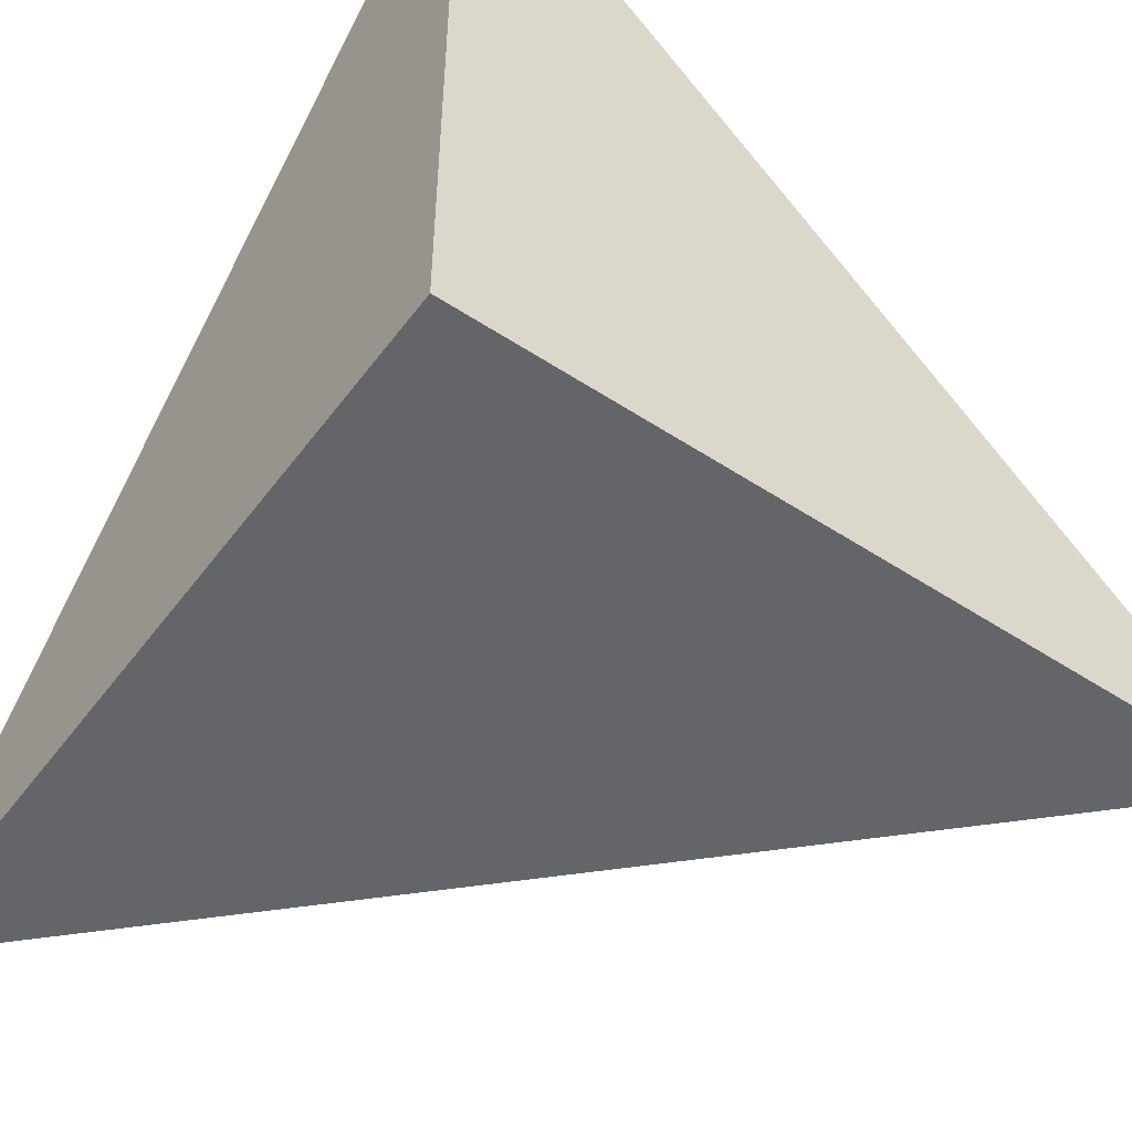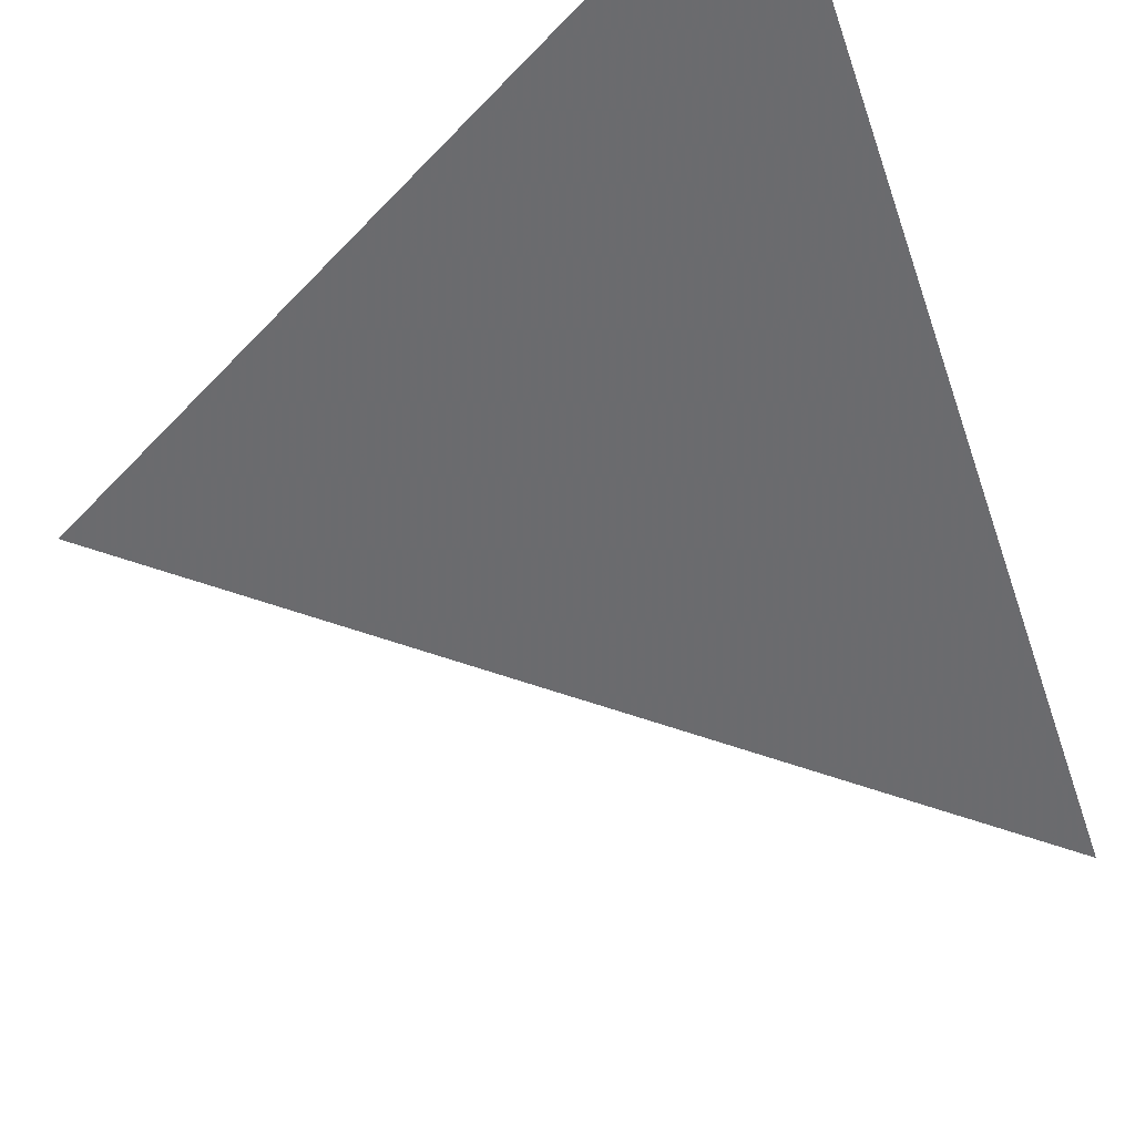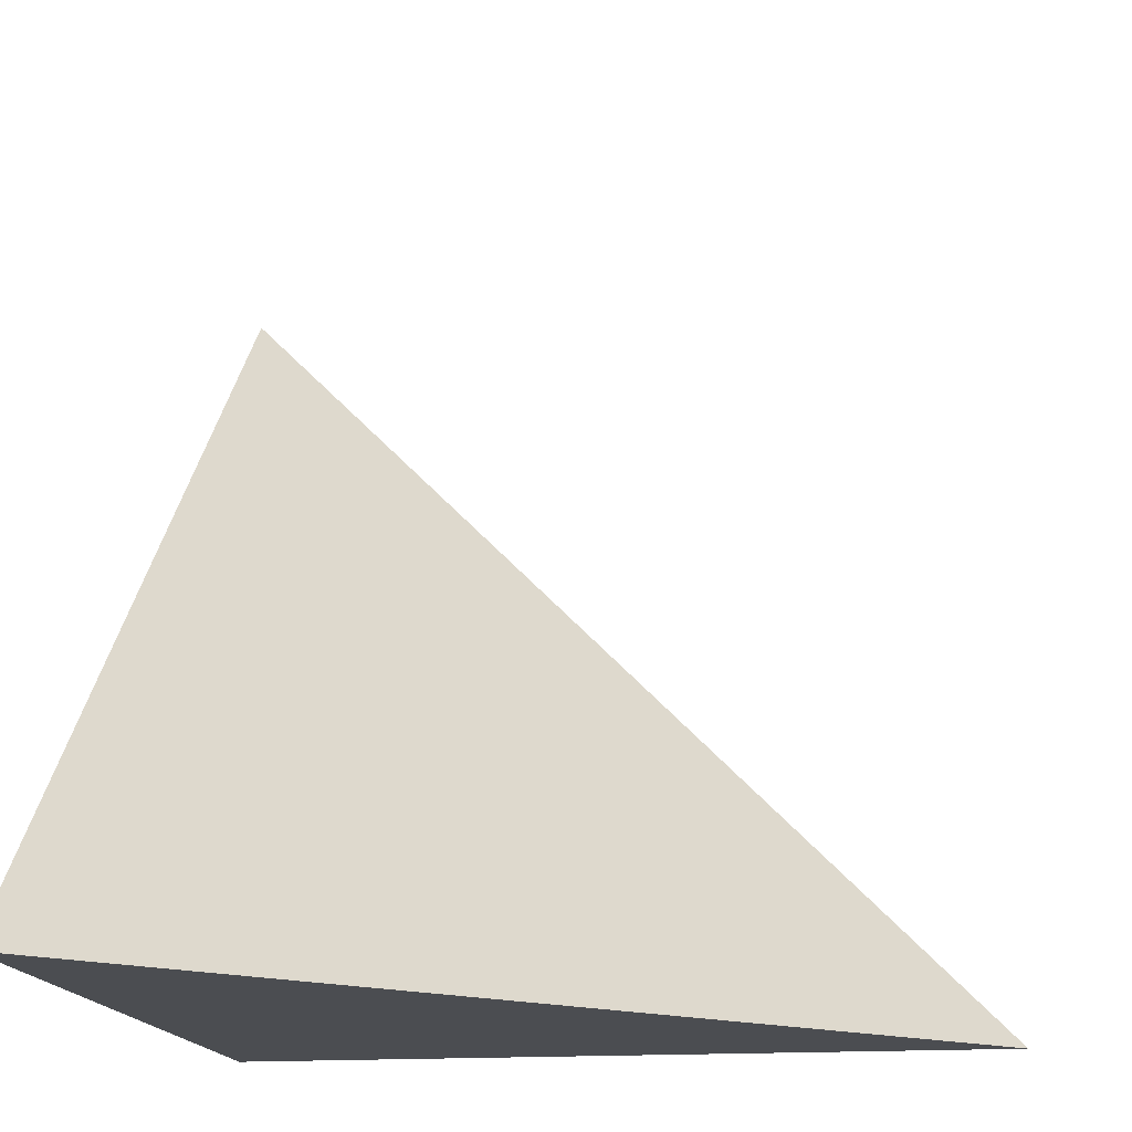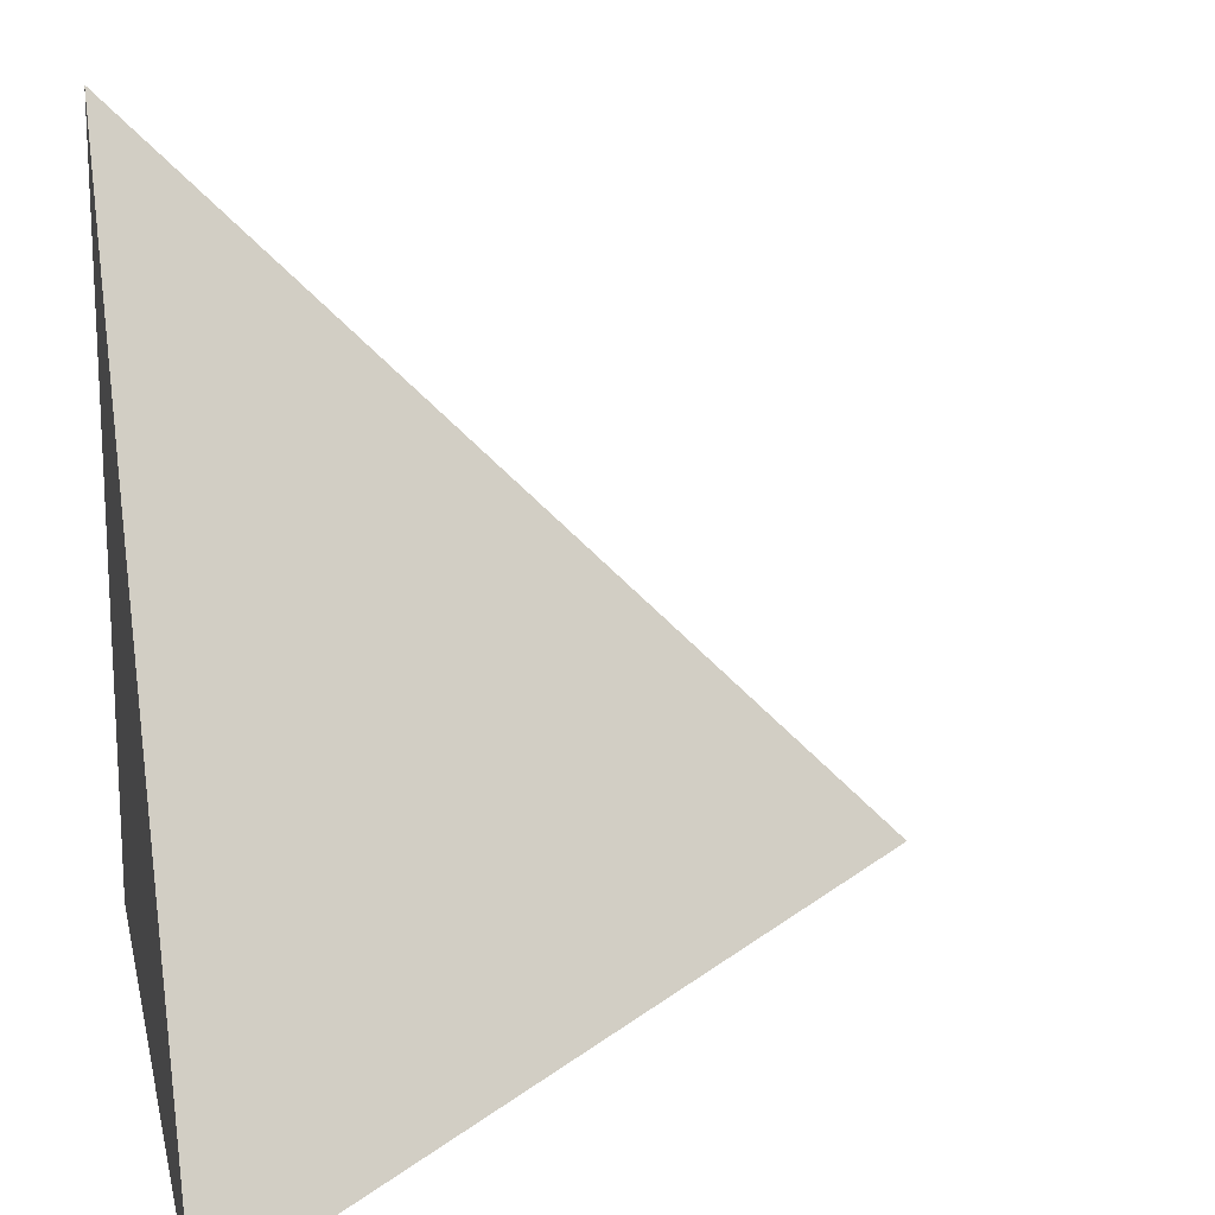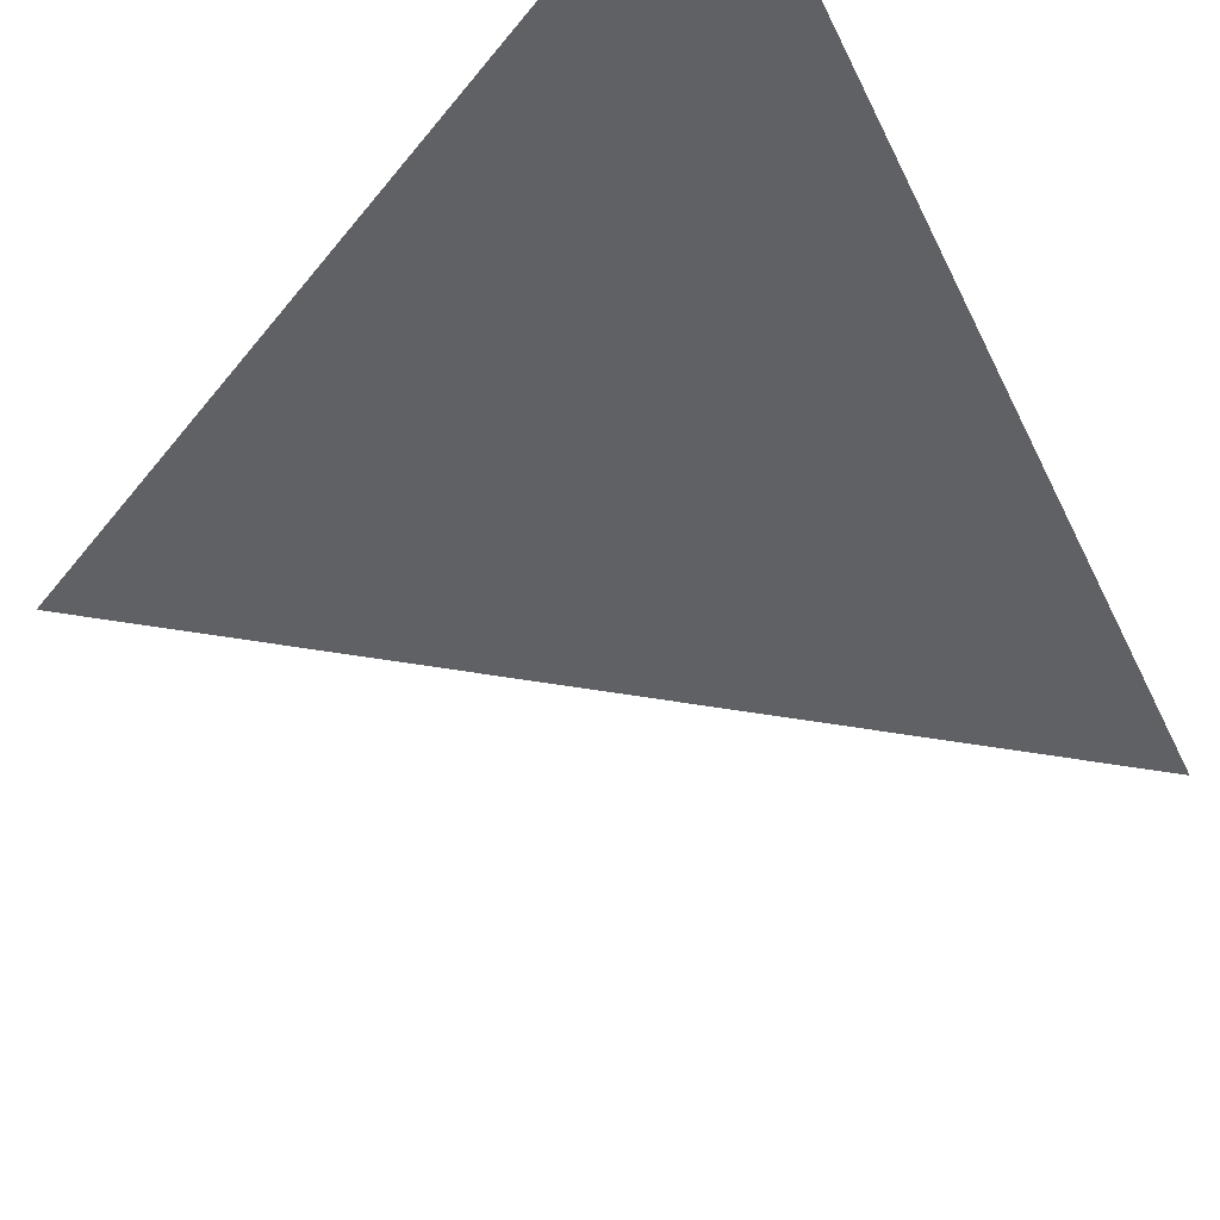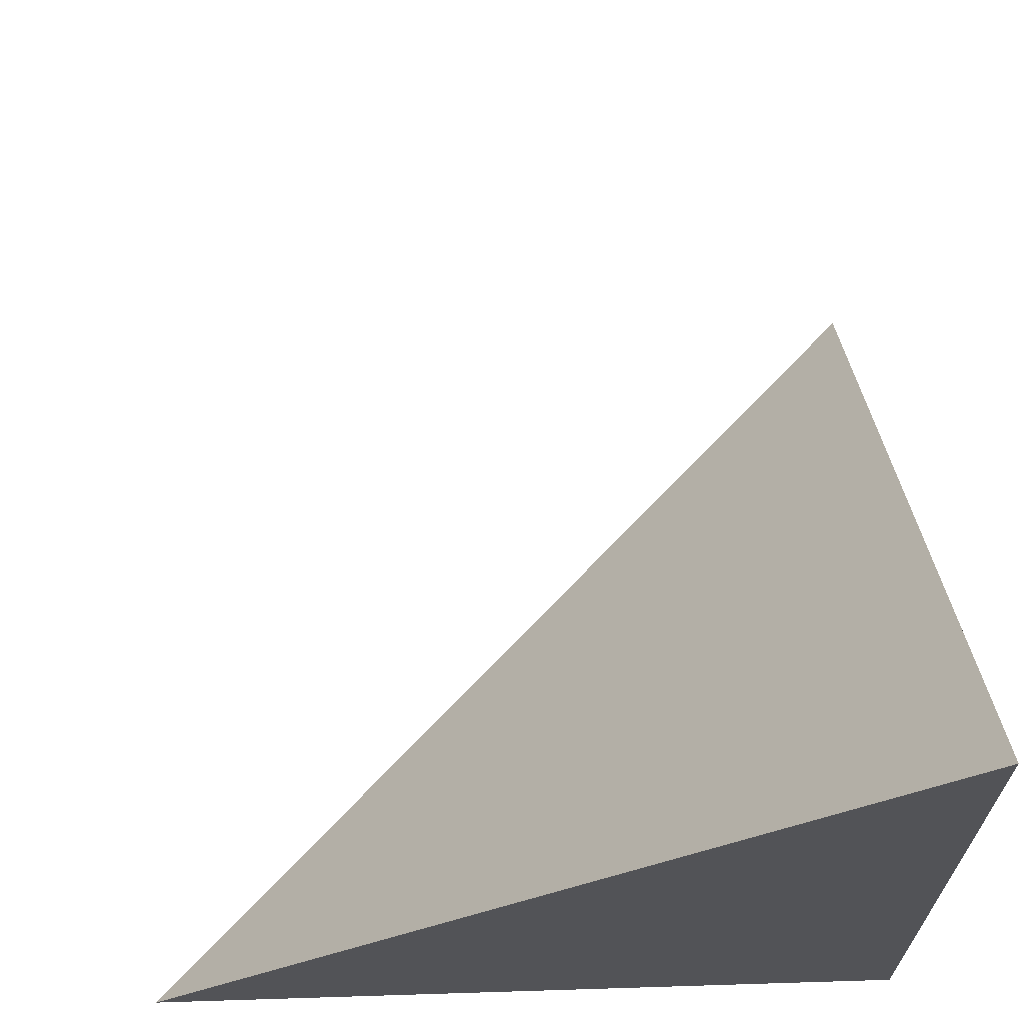
<metadata>
{"format":"obj","ext":"obj","renderer":"f3d","projection":"perspective","resolution":1024,"background":"white","views":[{"elev":-51.5,"azim":-35.5,"up":"+Z"},{"elev":70.6,"azim":62.8,"up":"+Y"},{"elev":-15.7,"azim":98.7,"up":"+Z"},{"elev":17.3,"azim":-11.9,"up":"+Y"},{"elev":78.5,"azim":53.3,"up":"+Y"},{"elev":67.5,"azim":-91.8,"up":"+Z"}]}
</metadata>
<code>
v  1  0  1
v  2  0  1
v  1  0.9998  1
v  1  0  2
f 1 3 2
f 1 4 3
f 1 2 4
f 2 3 4

</code>
